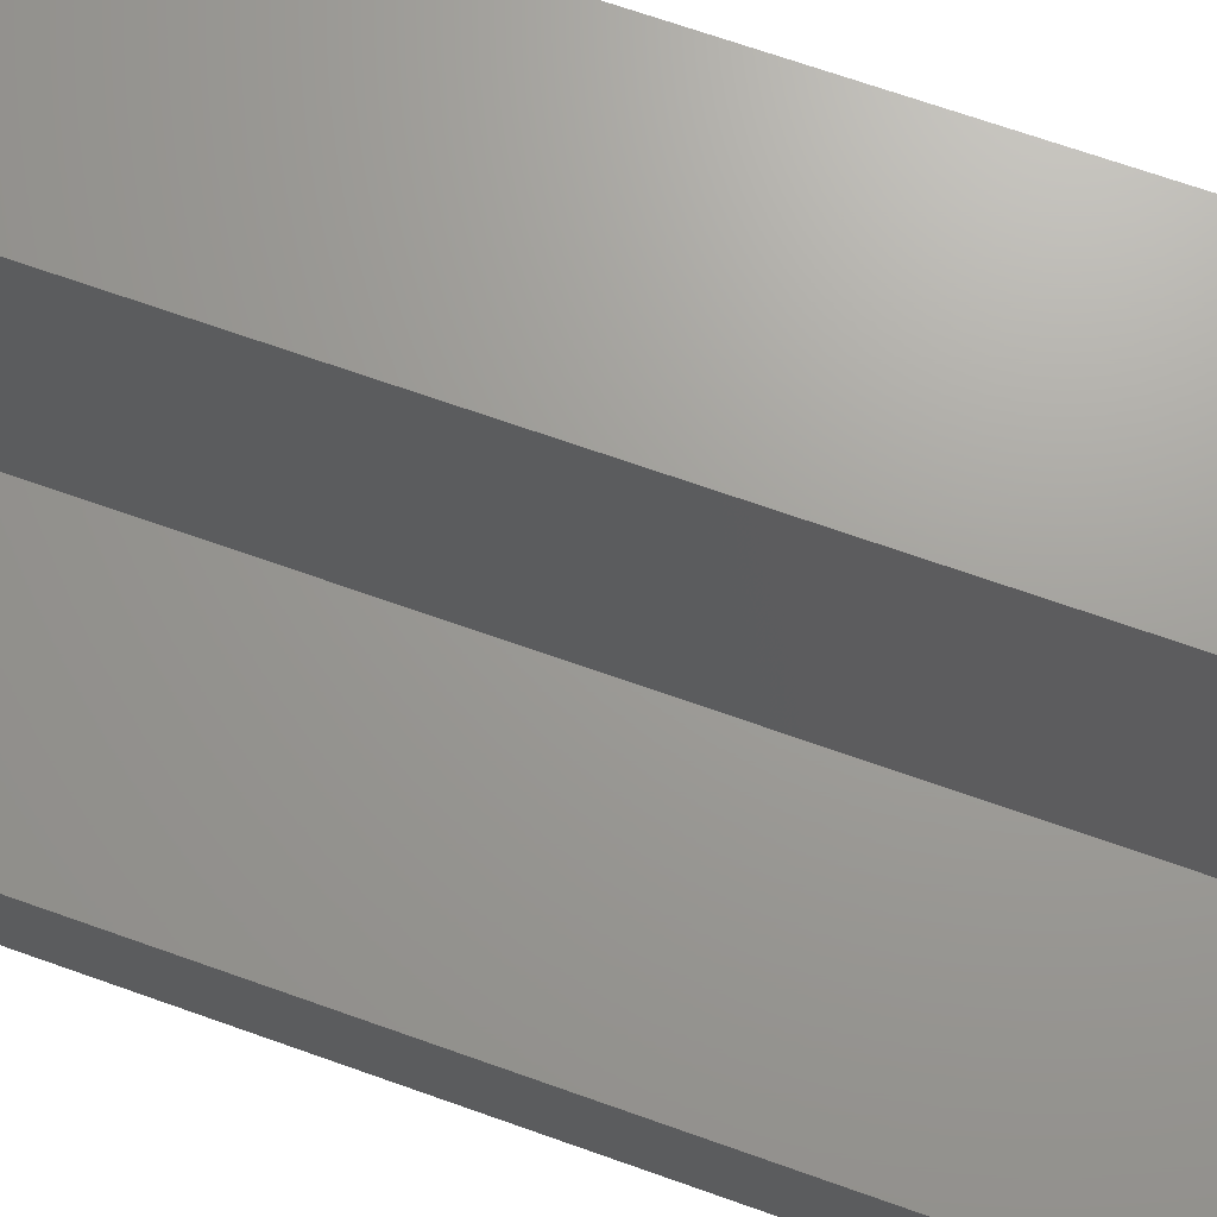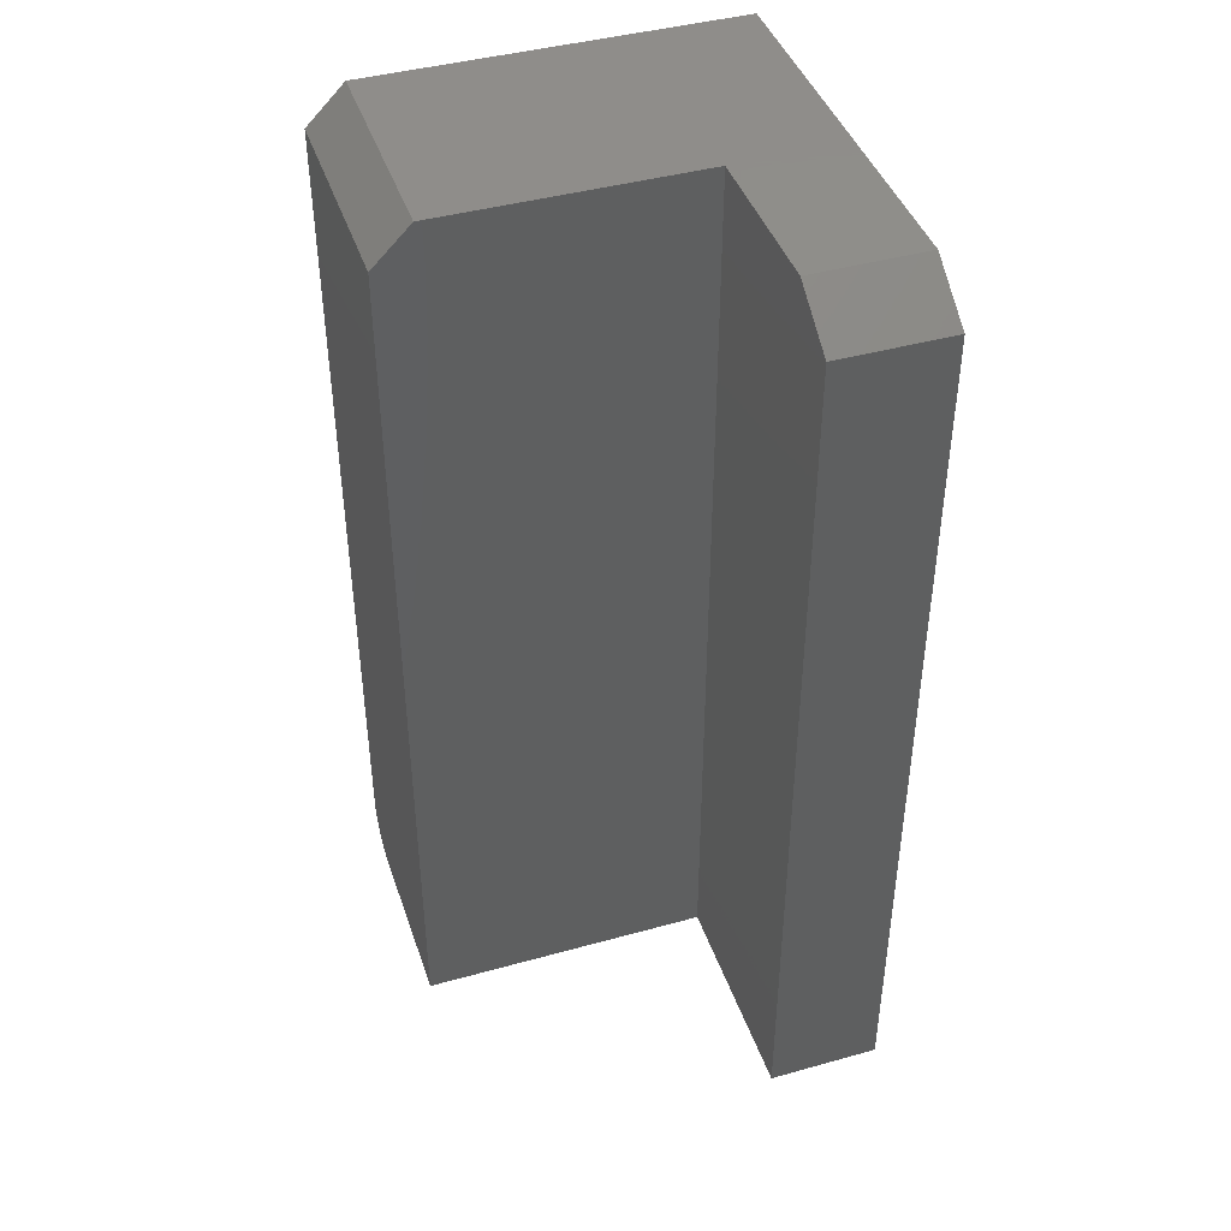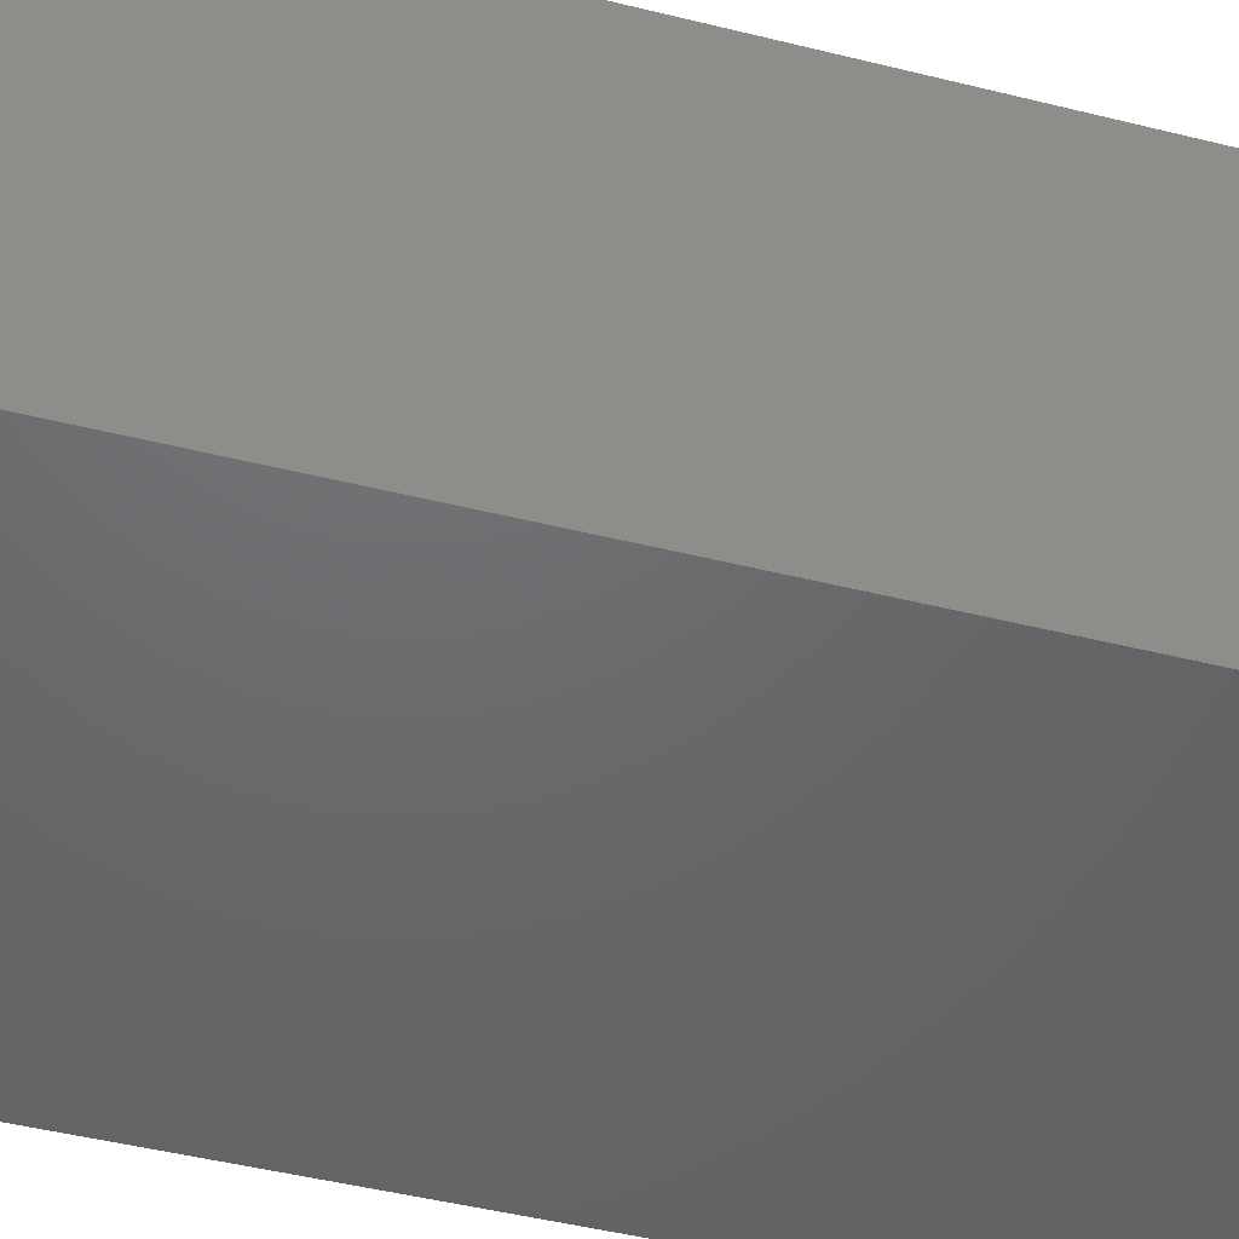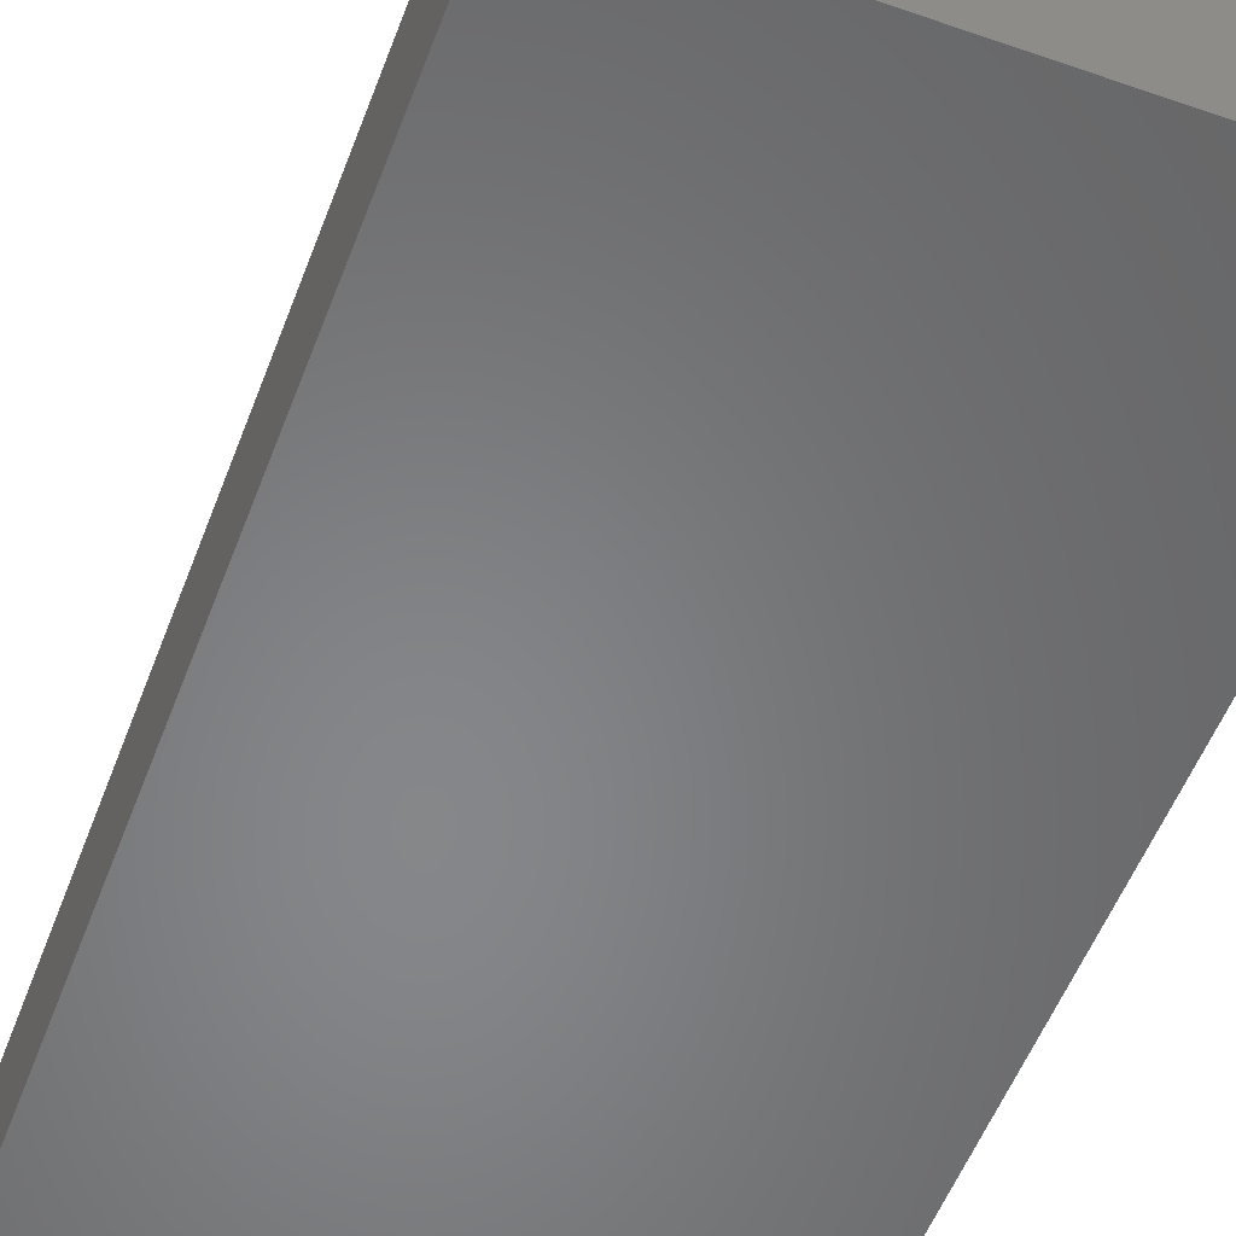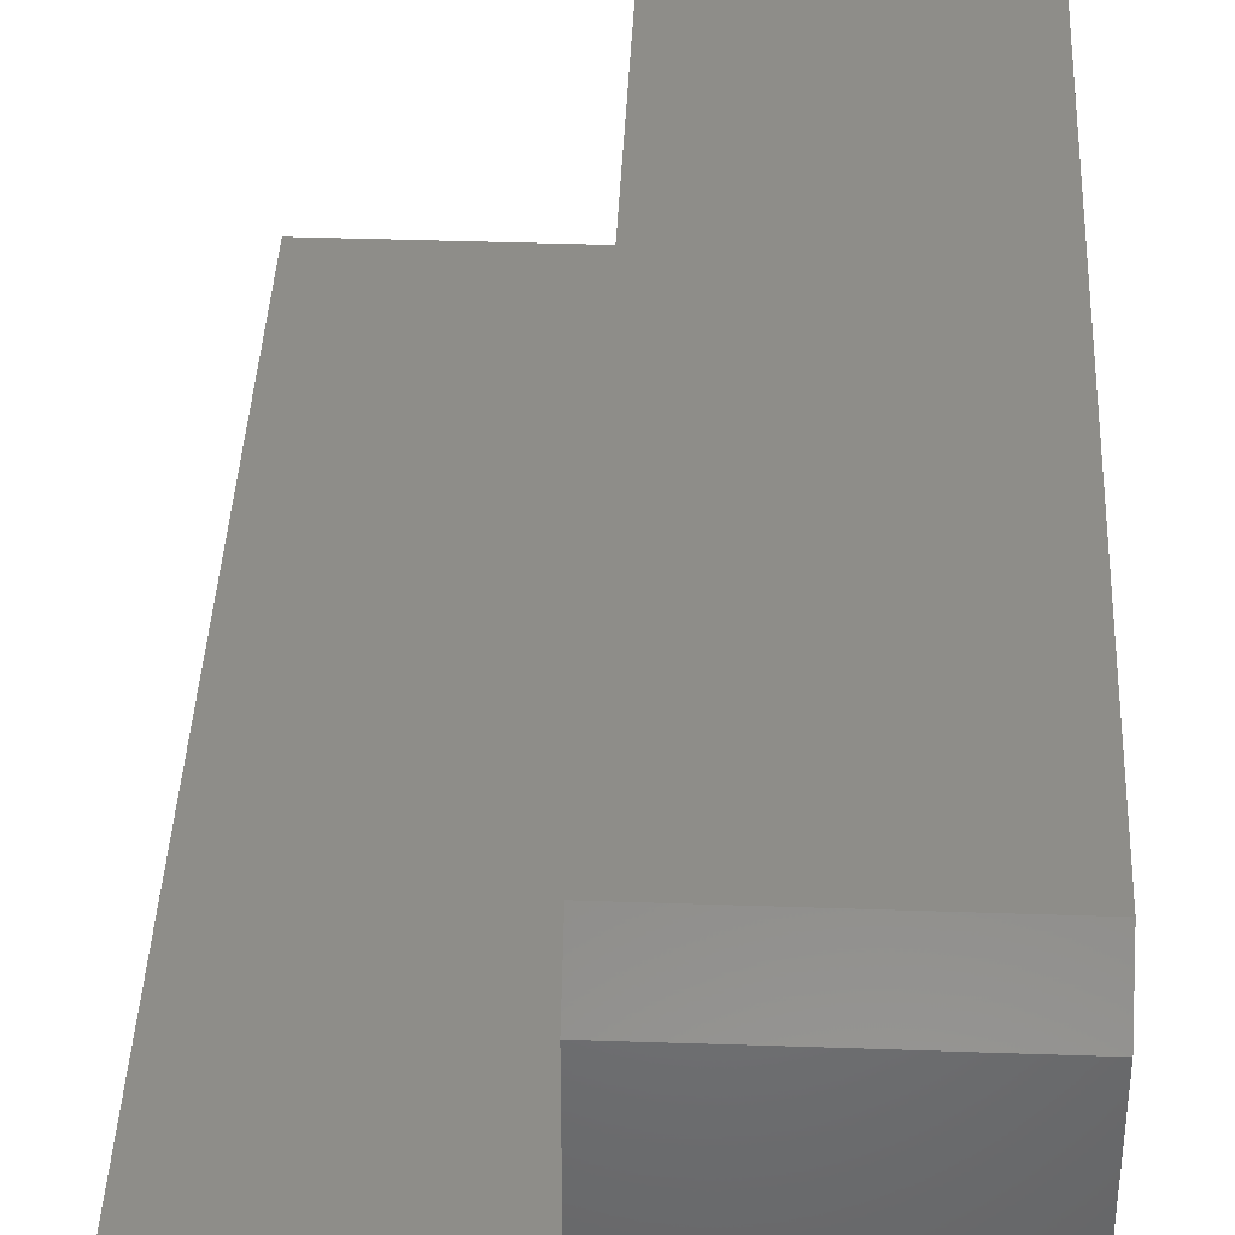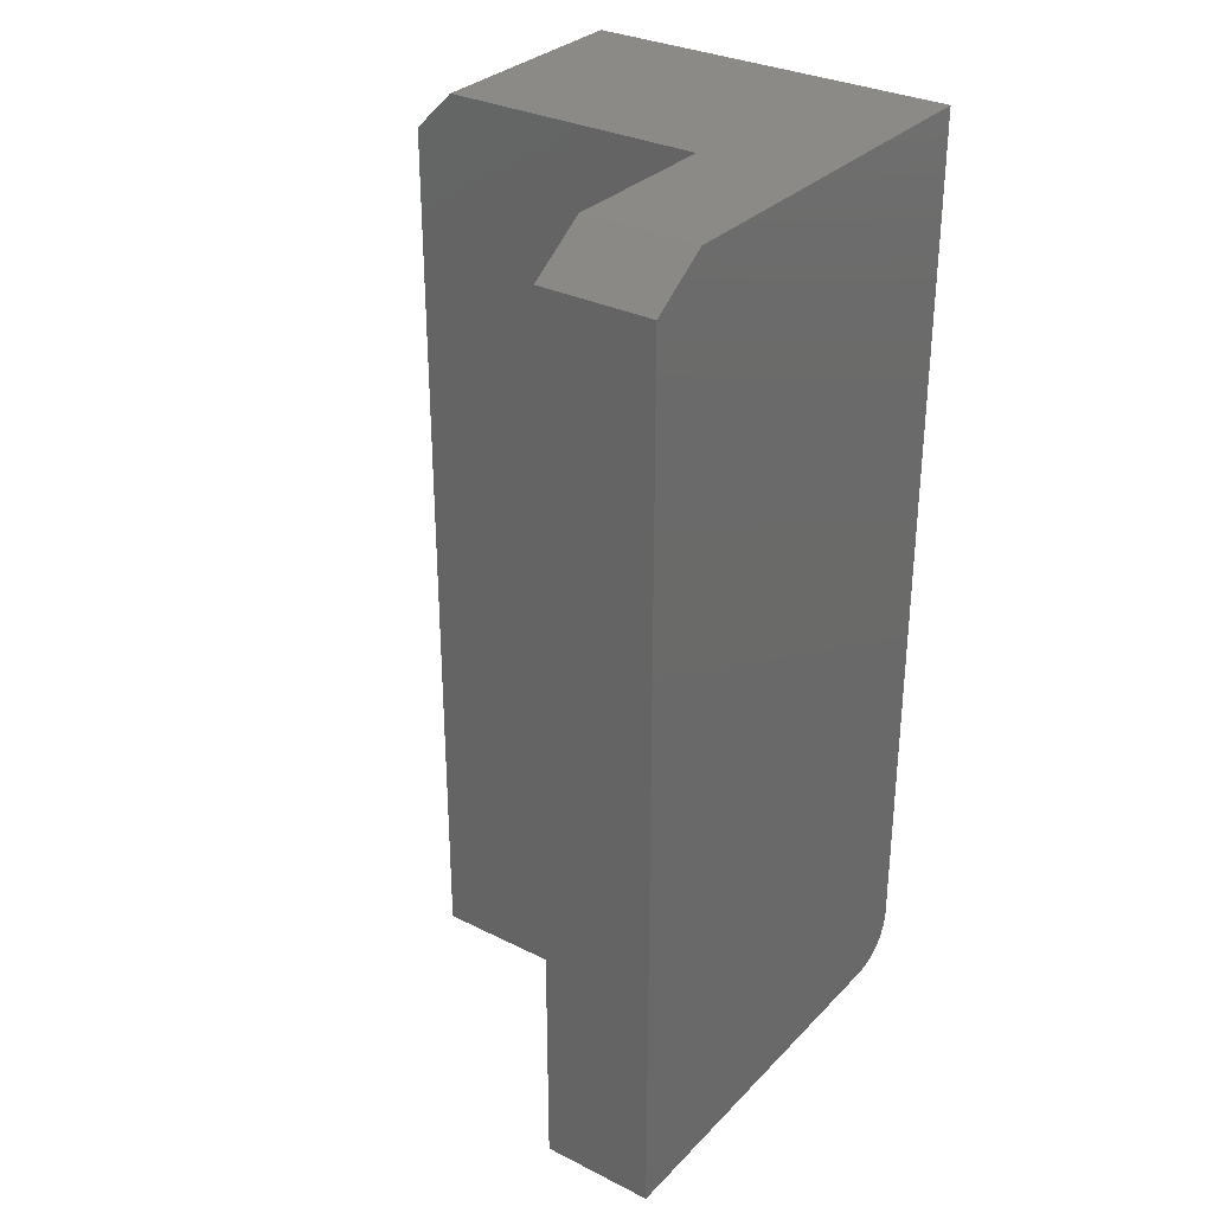
<metadata>
{"format":"stl","ext":"stl","renderer":"f3d","projection":"perspective","resolution":1024,"background":"white","views":[{"elev":68.9,"azim":109.6,"up":"+Z"},{"elev":42.8,"azim":71.7,"up":"+Y"},{"elev":-47.8,"azim":-105.6,"up":"+Z"},{"elev":-53.6,"azim":159.6,"up":"+Z"},{"elev":39.3,"azim":-177.5,"up":"+Z"},{"elev":31.2,"azim":125.5,"up":"+Y"}]}
</metadata>
<code>
# stl→obj: 32 verts, 60 faces
v -0.3594 -0.7109 0
v -0.3594 -0.7109 0.3291
v -0.3594 0 0
v -0.3594 -0.03125 0.3291
v -0.3594 1.012e-33 0.2979
v -0.3203 -0.75 0.3291
v -0.3353 -0.747 0.3291
v -0.3279 -0.7492 0.3291
v -0.1778 -0.75 0.3291
v -0.1778 -0.03125 0.3291
v -0.3586 -0.7186 0.3291
v -0.3564 -0.7259 0.3291
v -0.3528 -0.7326 0.3291
v -0.3479 -0.7386 0.3291
v -0.342 -0.7434 0.3291
v -0.3203 -0.75 -2.392e-18
v -0.3279 -0.7492 -1.925e-18
v -0.3353 -0.747 -1.477e-18
v 1.735e-18 -0.03125 -2.201e-17
v -0.04688 1.735e-17 -1.914e-17
v 5.551e-17 -0.75 -2.201e-17
v -0.342 -0.7434 -1.063e-18
v -0.3479 -0.7386 -7.006e-19
v -0.3528 -0.7326 -4.031e-19
v -0.3564 -0.7259 -1.821e-19
v -0.3586 -0.7186 -4.596e-20
v -0.1778 -0.75 0.09079
v 6.107e-17 -0.75 0.09079
v -0.1778 1.008e-17 0.2979
v -0.1778 1.008e-17 0.09079
v -0.04688 1.735e-17 0.09079
v 7.294e-18 -0.03125 0.09079
f 1 2 3
f 3 2 4
f 3 4 5
f 6 7 8
f 9 10 4
f 9 4 2
f 9 2 11
f 9 11 12
f 9 12 13
f 9 13 14
f 9 14 15
f 9 15 7
f 9 7 6
f 16 17 18
f 19 3 20
f 21 16 18
f 21 18 22
f 21 22 23
f 21 23 24
f 21 24 25
f 21 25 26
f 21 26 1
f 21 1 3
f 21 3 19
f 9 6 27
f 27 6 16
f 27 16 28
f 28 16 21
f 2 1 11
f 11 1 26
f 11 26 12
f 12 26 25
f 12 25 13
f 13 25 24
f 13 24 14
f 14 24 23
f 14 23 15
f 15 23 22
f 15 22 7
f 7 22 18
f 7 18 8
f 8 18 17
f 8 17 6
f 6 17 16
f 29 30 5
f 5 30 3
f 30 31 3
f 3 31 20
f 9 27 10
f 10 27 30
f 10 30 29
f 10 29 4
f 4 29 5
f 27 28 30
f 30 28 32
f 30 32 31
f 19 32 21
f 21 32 28
f 19 20 32
f 32 20 31

</code>
